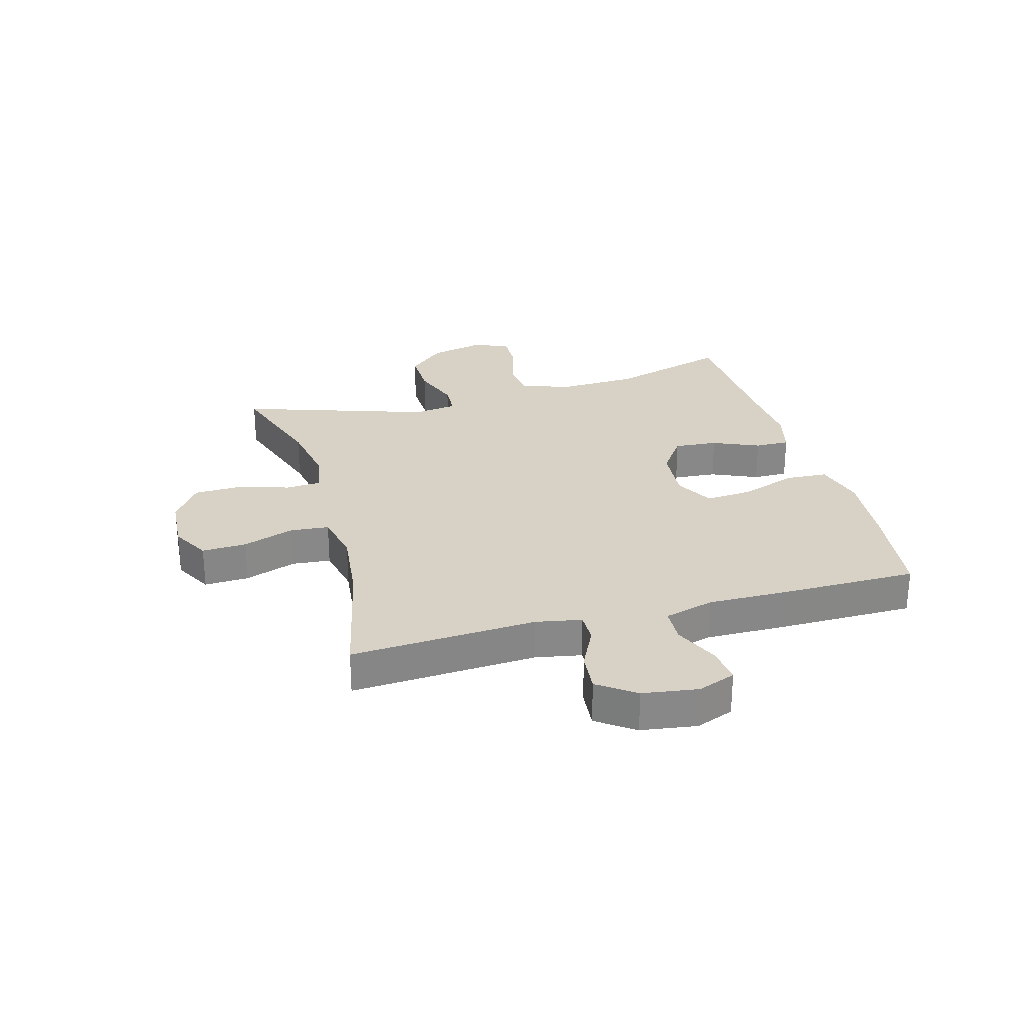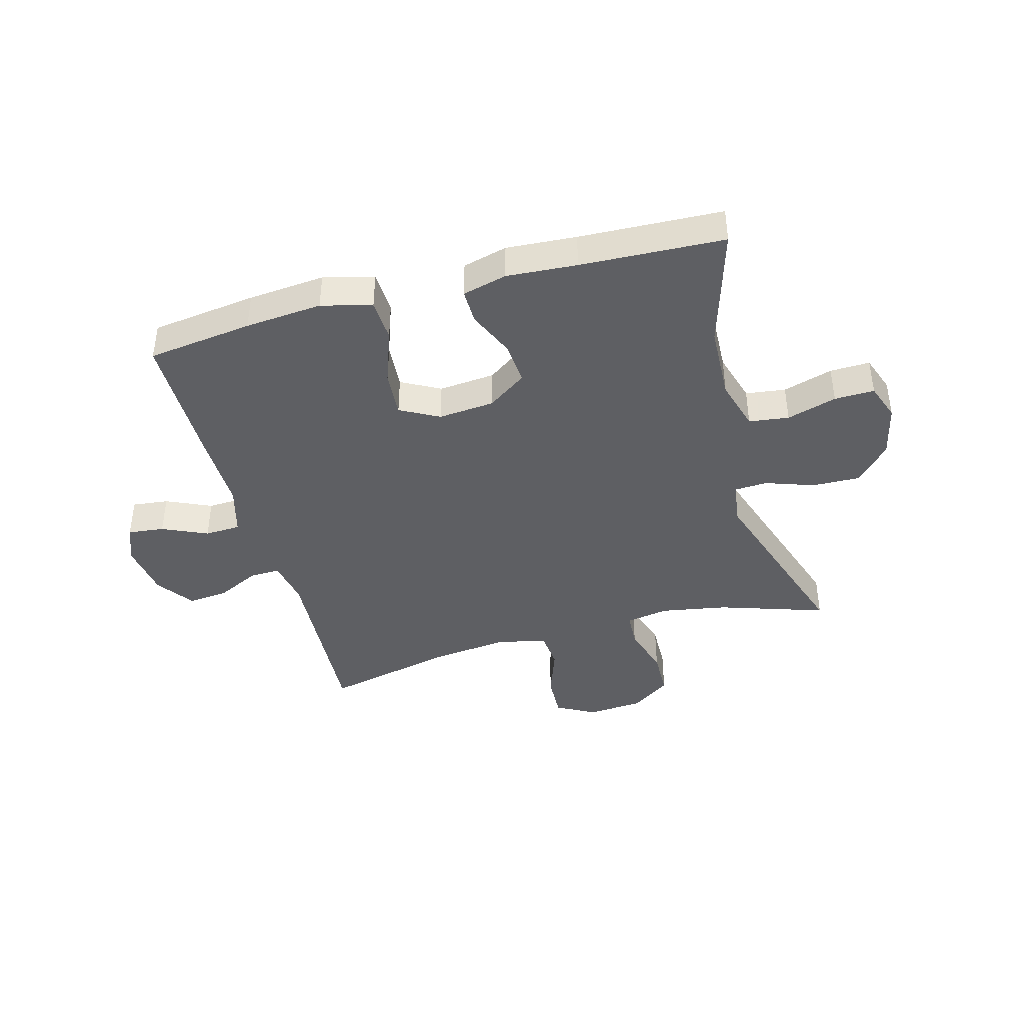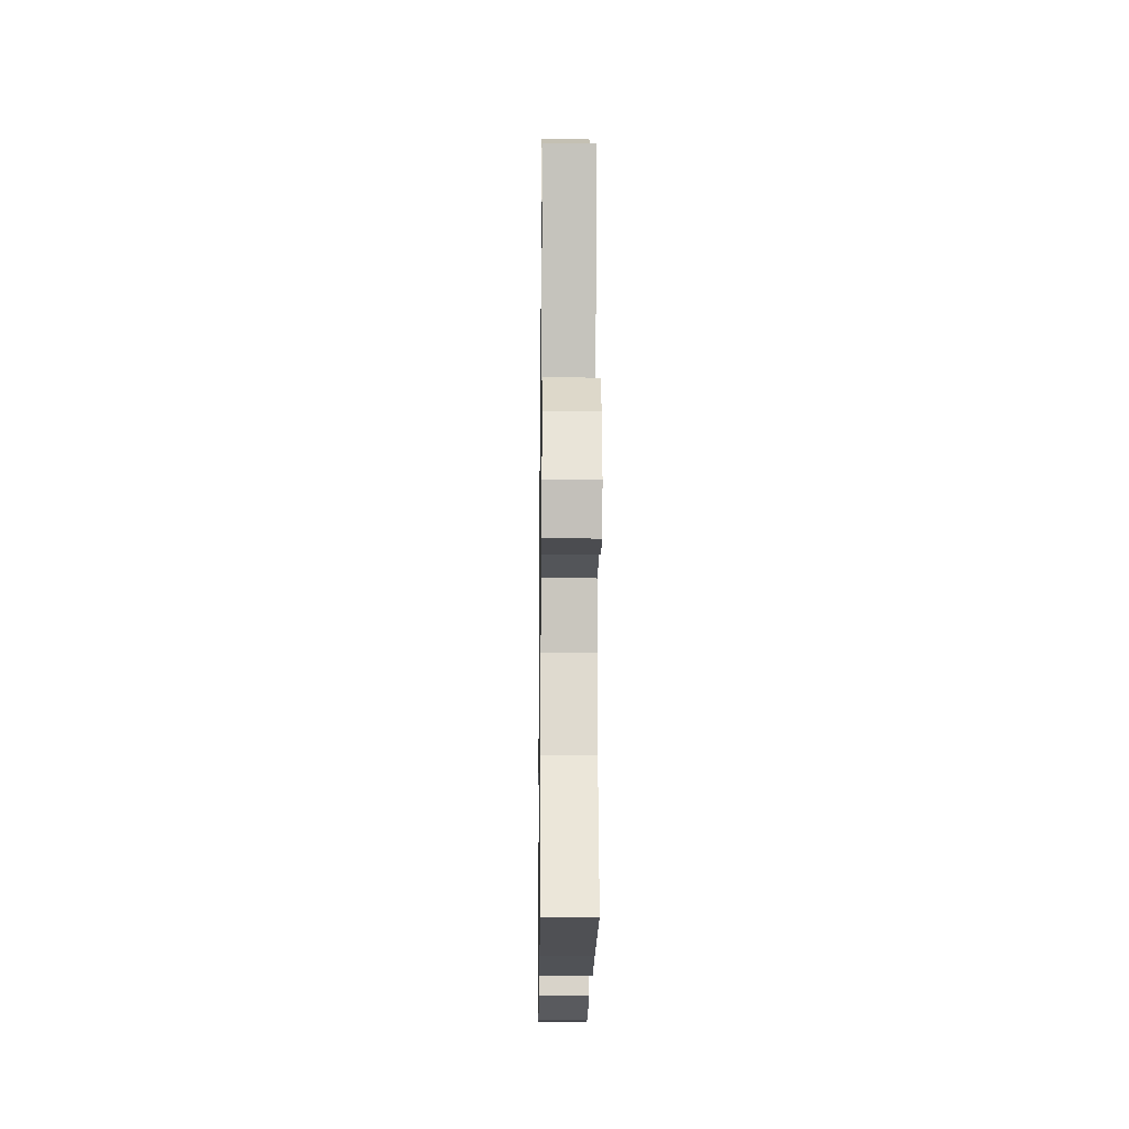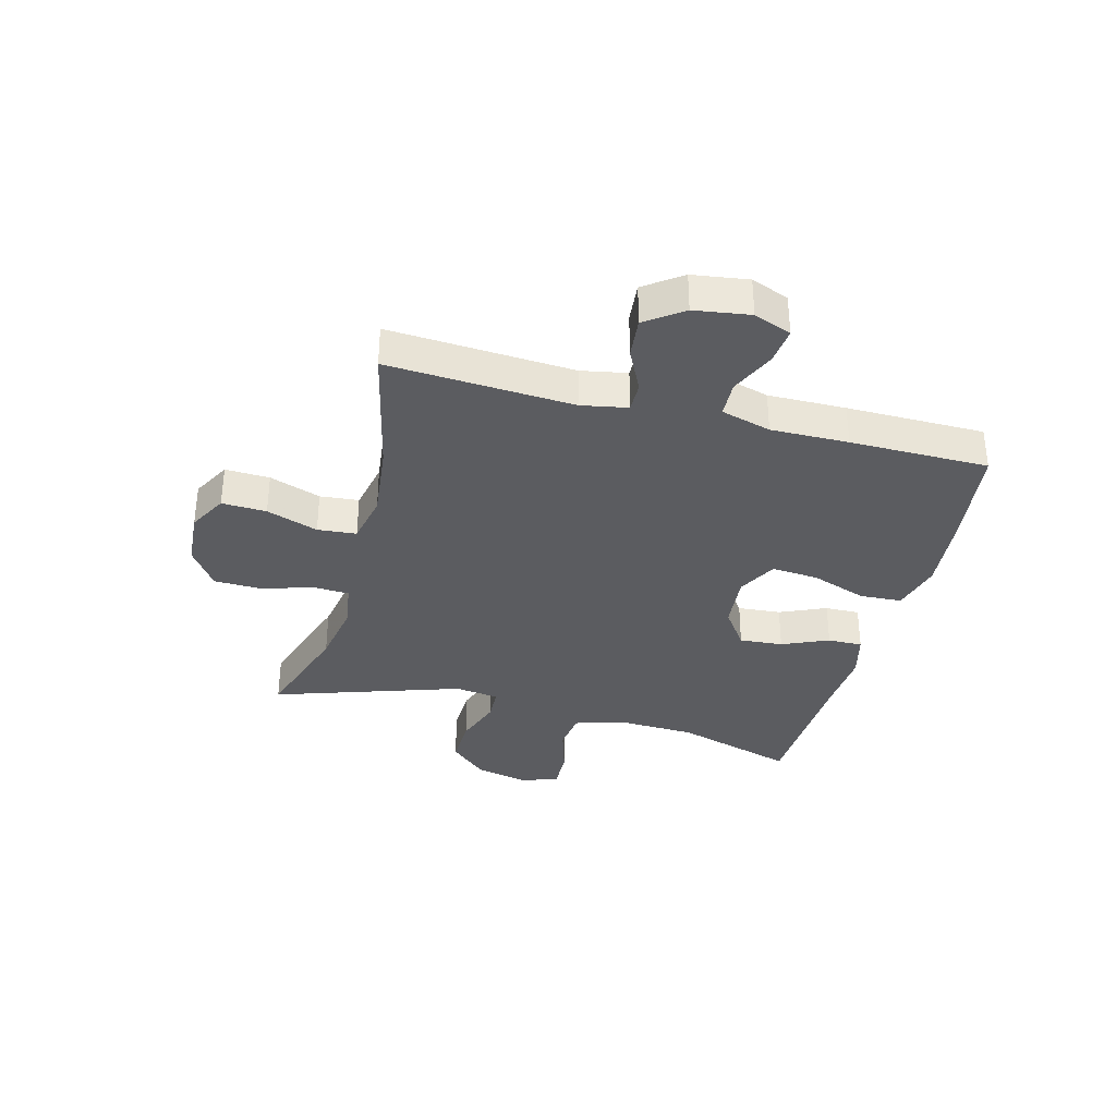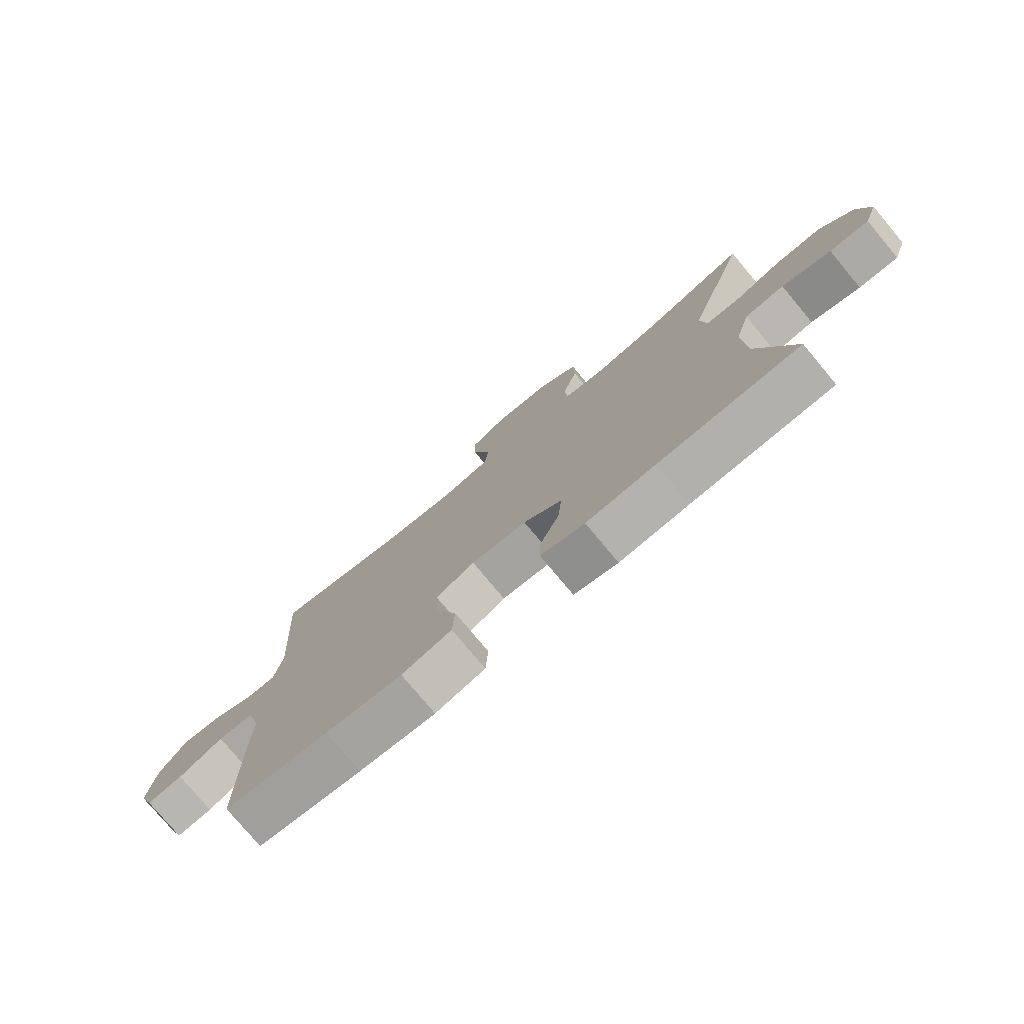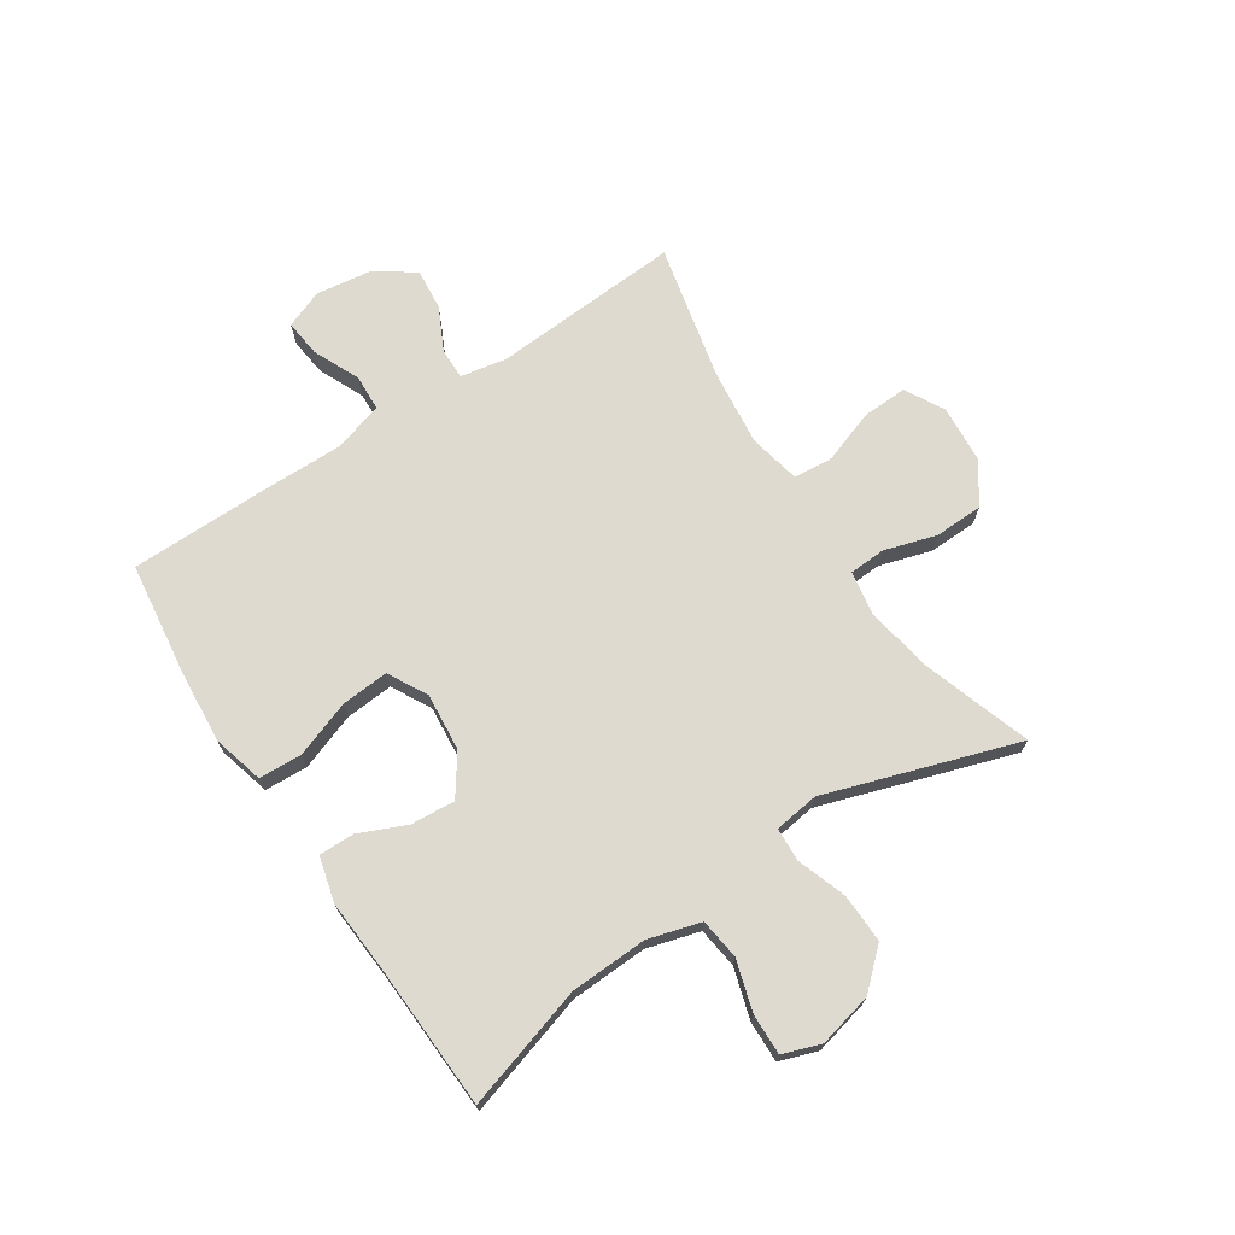
<metadata>
{"format":"obj","ext":"obj","renderer":"f3d","projection":"perspective","resolution":1024,"background":"white","views":[{"elev":27.6,"azim":74.4,"up":"+Y"},{"elev":-41.2,"azim":-164.8,"up":"+Y"},{"elev":-16.9,"azim":-90.7,"up":"+Z"},{"elev":-34.8,"azim":75.2,"up":"+Y"},{"elev":-77.0,"azim":-140.2,"up":"+Z"},{"elev":71.0,"azim":-123.5,"up":"+Y"}]}
</metadata>
<code>
v -0.5 0.07 0.5
v -0.317 0.07 0.44
v -0.202 0.07 0.42
v -0.128 0.07 0.433
v -0.125 0.07 0.495
v -0.152 0.07 0.583
v -0.15 0.07 0.665
v -0.081 0.07 0.713
v 0.016 0.07 0.72
v 0.082 0.07 0.684
v 0.079 0.07 0.607
v 0.048 0.07 0.518
v 0.054 0.07 0.451
v 0.141 0.07 0.433
v 0.272 0.07 0.448
v 0.5 0.07 0.5
v 0.481 0.07 0.18
v 0.496 0.07 0.101
v 0.548 0.07 0.102
v 0.621 0.07 0.138
v 0.691 0.07 0.145
v 0.737 0.07 0.081
v 0.751 0.07 -0.015
v 0.726 0.07 -0.08
v 0.663 0.07 -0.073
v 0.585 0.07 -0.038
v 0.523 0.07 -0.041
v 0.499 0.07 -0.127
v 0.501 0.07 -0.261
v 0.5 0.07 -0.5
v 0.318 0.07 -0.524
v 0.185 0.07 -0.536
v 0.098 0.07 -0.513
v 0.094 0.07 -0.44
v 0.128 0.07 -0.344
v 0.134 0.07 -0.263
v 0.067 0.07 -0.227
v -0.03 0.07 -0.236
v -0.097 0.07 -0.283
v -0.091 0.07 -0.358
v -0.056 0.07 -0.438
v -0.055 0.07 -0.498
v -0.132 0.07 -0.518
v -0.253 0.07 -0.51
v -0.5 0.07 -0.5
v -0.438 0.07 -0.292
v -0.433 0.07 -0.161
v -0.459 0.07 -0.072
v -0.528 0.07 -0.063
v -0.614 0.07 -0.089
v -0.683 0.07 -0.091
v -0.706 0.07 -0.027
v -0.685 0.07 0.065
v -0.627 0.07 0.129
v -0.544 0.07 0.127
v -0.46 0.07 0.098
v -0.403 0.07 0.101
v -0.393 0.07 0.177
v -0.5 0 0.5
v -0.317 0 0.44
v -0.202 0 0.42
v -0.128 0 0.433
v -0.125 0 0.495
v -0.152 0 0.583
v -0.15 0 0.665
v -0.081 0 0.713
v 0.016 0 0.72
v 0.082 0 0.684
v 0.079 0 0.607
v 0.048 0 0.518
v 0.054 0 0.451
v 0.141 0 0.433
v 0.272 0 0.448
v 0.5 0 0.5
v 0.481 0 0.18
v 0.496 0 0.101
v 0.548 0 0.102
v 0.621 0 0.138
v 0.691 0 0.145
v 0.737 0 0.081
v 0.751 0 -0.015
v 0.726 0 -0.08
v 0.663 0 -0.073
v 0.585 0 -0.038
v 0.523 0 -0.041
v 0.499 0 -0.127
v 0.501 0 -0.261
v 0.5 0 -0.5
v 0.318 0 -0.524
v 0.185 0 -0.536
v 0.098 0 -0.513
v 0.094 0 -0.44
v 0.128 0 -0.344
v 0.134 0 -0.263
v 0.067 0 -0.227
v -0.03 0 -0.236
v -0.097 0 -0.283
v -0.091 0 -0.358
v -0.056 0 -0.438
v -0.055 0 -0.498
v -0.132 0 -0.518
v -0.253 0 -0.51
v -0.5 0 -0.5
v -0.438 0 -0.292
v -0.433 0 -0.161
v -0.459 0 -0.072
v -0.528 0 -0.063
v -0.614 0 -0.089
v -0.683 0 -0.091
v -0.706 0 -0.027
v -0.685 0 0.065
v -0.627 0 0.129
v -0.544 0 0.127
v -0.46 0 0.098
v -0.403 0 0.101
v -0.393 0 0.177
f 53 54 55 56
f 53 56 57
f 52 53 57
f 49 50 51 52
f 48 49 52 57
f 47 48 57
f 46 47 57 58
f 44 45 46
f 43 44 46 58
f 40 41 42 43
f 39 40 43 58
f 32 33 34 35
f 32 35 36
f 31 32 36
f 28 29 30 31
f 27 28 31 36
f 23 24 25 26
f 23 26 27
f 22 23 27
f 19 20 21 22
f 18 19 22 27
f 15 16 17
f 14 15 17 18
f 13 14 18 27
f 9 10 11 12
f 9 12 13
f 8 9 13
f 5 6 7 8
f 4 5 8 13
f 3 4 13 27
f 39 58 1 2
f 38 39 2 3
f 37 38 3 27
f 27 36 37
f 114 113 112 111
f 115 114 111
f 115 111 110
f 110 109 108 107
f 115 110 107 106
f 115 106 105
f 116 115 105 104
f 104 103 102
f 116 104 102 101
f 101 100 99 98
f 116 101 98 97
f 93 92 91 90
f 94 93 90
f 94 90 89
f 89 88 87 86
f 94 89 86 85
f 84 83 82 81
f 85 84 81
f 85 81 80
f 80 79 78 77
f 85 80 77 76
f 75 74 73
f 76 75 73 72
f 85 76 72 71
f 70 69 68 67
f 71 70 67
f 71 67 66
f 66 65 64 63
f 71 66 63 62
f 85 71 62 61
f 60 59 116 97
f 61 60 97 96
f 85 61 96 95
f 95 94 85
f 1 59 60 2
f 2 60 61 3
f 3 61 62 4
f 4 62 63 5
f 5 63 64 6
f 6 64 65 7
f 7 65 66 8
f 8 66 67 9
f 9 67 68 10
f 10 68 69 11
f 11 69 70 12
f 12 70 71 13
f 13 71 72 14
f 14 72 73 15
f 15 73 74 16
f 16 74 75 17
f 17 75 76 18
f 18 76 77 19
f 19 77 78 20
f 20 78 79 21
f 21 79 80 22
f 22 80 81 23
f 23 81 82 24
f 24 82 83 25
f 25 83 84 26
f 26 84 85 27
f 27 85 86 28
f 28 86 87 29
f 29 87 88 30
f 30 88 89 31
f 31 89 90 32
f 32 90 91 33
f 33 91 92 34
f 34 92 93 35
f 35 93 94 36
f 36 94 95 37
f 37 95 96 38
f 38 96 97 39
f 39 97 98 40
f 40 98 99 41
f 41 99 100 42
f 42 100 101 43
f 43 101 102 44
f 44 102 103 45
f 45 103 104 46
f 46 104 105 47
f 47 105 106 48
f 48 106 107 49
f 49 107 108 50
f 50 108 109 51
f 51 109 110 52
f 52 110 111 53
f 53 111 112 54
f 54 112 113 55
f 55 113 114 56
f 56 114 115 57
f 57 115 116 58
f 58 116 59 1

</code>
